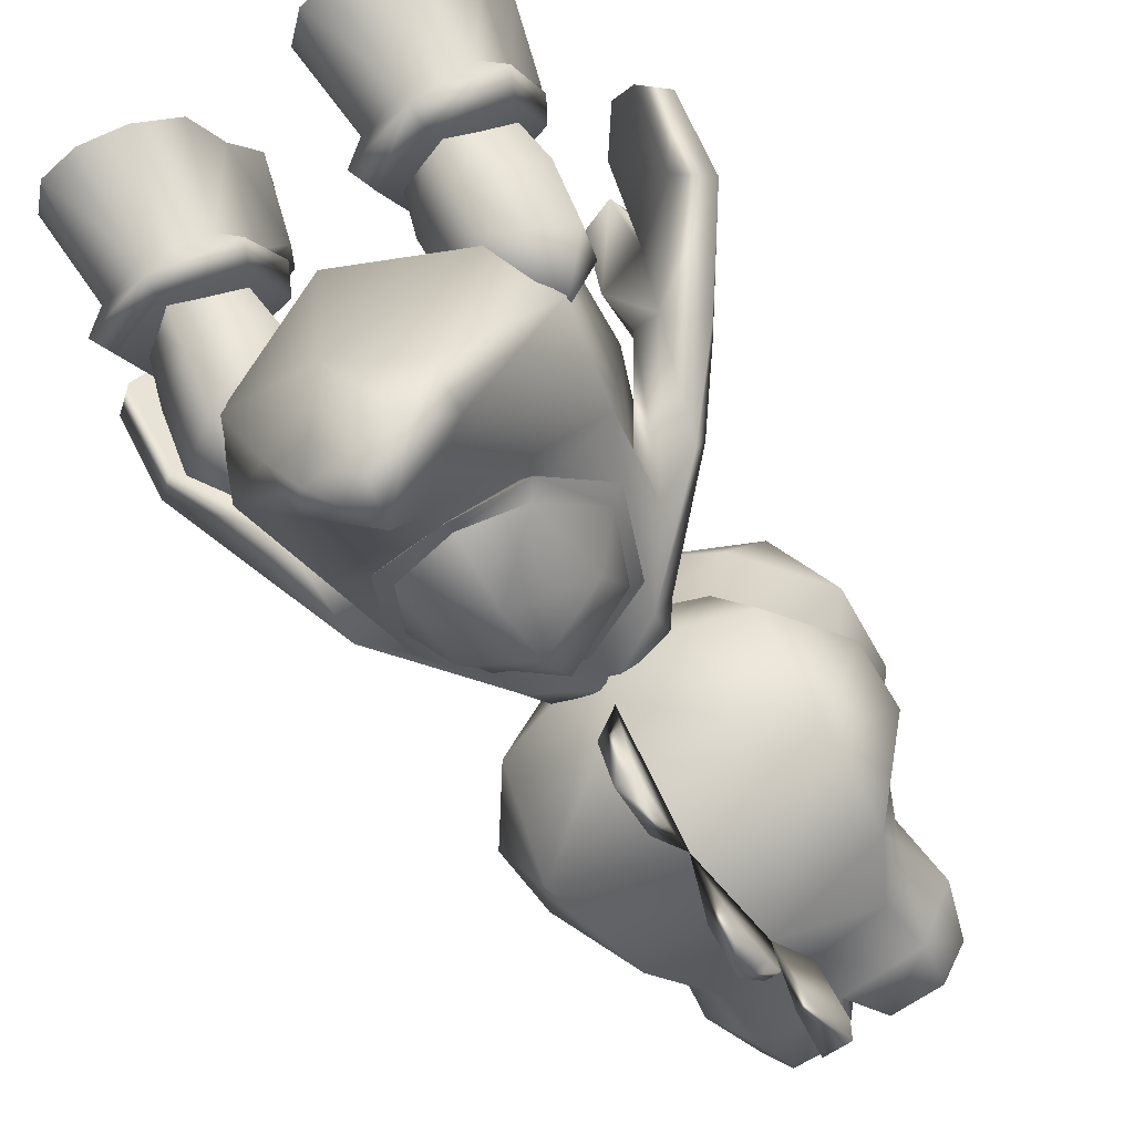
<metadata>
{"format":"obj","ext":"obj","renderer":"f3d","projection":"perspective","resolution":1024,"background":"white","views":[{"elev":-67.4,"azim":33.3,"up":"+Z"}]}
</metadata>
<code>
g Yoshi_P_Sit_004
v 0.6768 0.9552 -0.2954
v 0.749 1.385 -0.3368
v 0.3732 1.122 -0.1288
v 0.3384 0.9074 0.1134
v 0.6777 0.735 -0.07708
v 0.4291 1.349 0.08186
v 0.432 1.136 0.3884
v 0.4189 0.6016 0.3255
v 0.4926 0.7327 0.52
v 0.6877 0.777 0.5863
v 0.7105 1.189 0.4486
v 0.9204 1.13 0.3826
v 0.8432 0.7306 0.5181
v 0.9786 0.941 0.1524
v 0.9148 1.372 0.04869
v 0.7103 1.415 0.1049
v 0.9761 1.167 -0.1321
v 0.6768 0.9552 -0.2954
v 0.6777 0.735 -0.07708
v 0.8916 0.6328 0.3732
v 0.6692 0.4847 0.153
v 0.6692 0.4847 0.153
v 8.464e-06 2.707 -0.306
v 0.3772 2.547 -0.2915
v 8.464e-06 1.927 -0.04299
v -0.379 2.545 -0.2929
v -0.5775 2.065 -0.4809
v 0.5774 2.065 -0.4809
v 0.3827 1.721 -0.8759
v -0.3827 1.721 -0.8759
v 8.464e-06 1.658 -1.001
v -0.3827 1.721 -0.8759
v -0.3244 1.798 -0.8898
v -0.5045 2.109 -0.5409
v -0.5775 2.065 -0.4809
v -0.379 2.545 -0.2929
v -0.3314 2.476 -0.4101
v -0.02541 2.651 -0.3944
v 8.464e-06 2.707 -0.306
v 0.0045 1.729 -0.9293
v 8.464e-06 1.658 -1.001
v 0.3772 2.547 -0.2915
v 0.337 2.494 -0.3901
v 0.5042 2.117 -0.5362
v 0.5774 2.065 -0.4809
v 0.3827 1.721 -0.8759
v 0.3155 1.804 -0.8868
v 8.464e-06 2.574 -0.723
v -0.02541 2.651 -0.3944
v -0.3314 2.476 -0.4101
v -0.3502 2.26 -0.7719
v -0.5045 2.109 -0.5409
v -0.3244 1.798 -0.8898
v 8.464e-06 2.078 -1.036
v 8.464e-06 2.374 -0.9517
v 0.0045 1.729 -0.9293
v 0.337 2.494 -0.3901
v 0.3502 2.26 -0.7719
v 0.5042 2.117 -0.5362
v 0.3155 1.804 -0.8868
v 1.04 0.04981 0.603
v 0.939 0.4512 0.2265
v 0.8732 -0.09648 0.3861
v 0.6544 0.3661 0.1002
v 0.6544 -0.137 0.3261
v 1.032 0.2903 0.9595
v 0.9642 0.6762 0.56
v 1.085 0.4543 1.203
v 0.9899 0.8247 1.007
v 0.9136 0.9787 1.271
v 0.6544 0.7857 0.7224
v 0.971 0.6463 1.487
v 0.6544 0.4008 -0.02257
v 1.052 0.5242 0.1606
v 0.6544 0.5526 -0.03809
v 0.9926 0.6526 0.1103
v 0.6544 0.9973 0.6213
v 0.9926 0.8766 0.4423
v 0.3161 0.8766 0.4423
v 0.3161 0.6526 0.1103
v 0.2569 0.782 0.5426
v 0.2569 0.5242 0.1606
v 0.6544 0.4008 -0.02257
v 0.3697 0.4513 0.2265
v 0.6544 0.3661 0.1002
v 0.4354 -0.09648 0.3861
v 0.6544 -0.137 0.3261
v 0.269 0.04981 0.603
v 0.2768 0.2903 0.9595
v 0.3445 0.6762 0.56
v 0.3188 0.8247 1.007
v 0.2234 0.4543 1.203
v 0.4026 0.9787 1.271
v 0.3376 0.6463 1.487
v 0.6544 0.9261 0.7562
v 1.052 0.782 0.5426
v 0.6458 1.059 1.217
v 0.6544 0.9208 1.473
v 0.6544 0.7147 1.589
v 0.4354 -0.09648 0.3861
v 0.269 0.04981 0.603
v 1.04 0.04981 0.603
v 0.8732 -0.09648 0.3861
v 1.032 0.2903 0.9595
v 0.2768 0.2903 0.9595
v 1.085 0.4543 1.203
v 0.2234 0.4543 1.203
v 0.971 0.6463 1.487
v 0.3376 0.6463 1.487
v 0.6544 0.7147 1.589
v 0.6544 -0.137 0.3261
v 0.7399 2.31 0.3331
v 0.8969 2.09 0.6082
v 0.7648 1.997 0.6184
v 1.069 2.039 0.4544
v 0.8485 2.303 0.1221
v 0.835 2.241 -0.05748
v 1.132 1.928 0.3262
v 0.3096 2.736 -0.1771
v 0.5992 2.333 -0.1474
v 0.9624 1.777 0.321
v 0.8108 1.819 0.4547
v 0.3579 2.715 0.2667
v 0.3624 2.799 0.03797
v 0.5093 2.271 0.209
v 0.8108 1.819 0.4547
v 0.5992 2.333 -0.1474
v 0.3096 2.736 -0.1771
v 0.276 2.926 0.01459
v -0.02398 2.917 -0.1968
v 0.6725 1.857 -0.2684
v 0.5992 2.333 -0.1474
v 0.5093 2.271 0.209
v 0.732 1.837 0.436
v -0.02398 1.936 -0.6646
v 0.3624 2.799 0.03797
v 0.3579 2.715 0.2667
v 0.5417 2.344 0.4165
v 0.7877 1.334 -0.3157
v 0.3521 1.29 -1.126
v -0.02398 1.544 -1.125
v -0.02398 1.392 -1.572
v 0.3537 1.049 -1.063
v 0.6201 0.9926 -0.2599
v 0.7801 1.314 0.3467
v 0.2241 1.145 -1.32
v -0.02398 0.8672 -0.9511
v 0.3537 1.049 -1.063
v 0.2241 1.145 -1.32
v 0.6201 0.9926 -0.2599
v -0.02398 0.7482 -0.1039
v -0.02398 1.121 0.7271
v 0.7801 1.314 0.3467
v 0.732 1.837 0.436
v -0.02398 1.844 0.8877
v 0.5417 2.344 0.4165
v -0.02398 2.346 0.7367
v 0.3579 2.715 0.2667
v -0.02398 1.145 -1.32
v -0.02398 1.392 -1.572
v -0.02398 2.943 0.3685
v 0.276 2.926 0.01459
v -0.6679 0.9926 -0.2599
v -0.8281 1.314 0.3467
v -0.7798 1.837 0.436
v -0.5896 2.344 0.4165
v -0.4028 2.716 0.2643
v -0.324 2.926 0.01459
v -0.272 1.145 -1.32
v -0.4017 1.049 -1.063
v 1.467 1.135 0.8802
v 1.447 1.504 0.6603
v 1.286 1.358 0.5777
v 1.339 1.018 0.8578
v 1.178 1.101 1.207
v 1.305 1.229 1.203
v 1.335 1.656 0.9253
v 1.045 1.798 1.119
v 1.103 1.474 1.419
v 0.9384 1.713 1.104
v 0.9876 1.368 1.418
v 0.9106 1.502 1.35
v 0.9492 1.646 1.423
v 1.069 2.039 0.4544
v 0.8969 2.09 0.6082
v 0.7487 1.915 1.035
v 0.8167 1.6 1.461
v 1.132 1.928 0.3262
v 0.7648 1.997 0.6184
v 0.9624 1.777 0.321
v 1.178 1.101 1.207
v 1.339 1.018 0.8578
v 1.286 1.358 0.5777
v 0.9876 1.368 1.418
v 0.9384 1.713 1.104
v 0.9624 1.777 0.321
v 0.7057 1.74 0.9245
v 0.9106 1.502 1.35
v 0.7341 1.562 1.332
v 0.7487 1.915 1.035
v 0.8167 1.6 1.461
v 0.8108 1.819 0.4547
v 0.7648 1.997 0.6184
v -0.7674 2.278 0.3576
v -0.7557 1.948 0.6581
v -0.8935 2.033 0.6573
v -1.07 1.977 0.5099
v -0.8754 2.269 0.1464
v -0.8615 2.205 -0.03247
v -1.132 1.866 0.3809
v -0.9539 1.726 0.3626
v -0.3577 2.734 -0.1801
v -0.6472 2.333 -0.1474
v -0.7988 1.773 0.4904
v -0.4028 2.716 0.2643
v -0.4086 2.799 0.03501
v -0.542 2.252 0.2947
v -0.7988 1.773 0.4904
v -0.6472 2.333 -0.1474
v -0.3577 2.734 -0.1801
v -0.02398 2.917 -0.1968
v -0.324 2.926 0.01459
v -0.7205 1.857 -0.2684
v -0.6472 2.333 -0.1474
v -0.542 2.252 0.2947
v -0.7798 1.837 0.436
v -0.02398 1.936 -0.6646
v -0.4086 2.799 0.03501
v -0.4028 2.716 0.2643
v -0.5896 2.344 0.4165
v -0.8357 1.334 -0.3157
v -0.4001 1.29 -1.126
v -0.02398 1.544 -1.125
v -0.02398 1.392 -1.572
v -0.4017 1.049 -1.063
v -0.6679 0.9926 -0.2599
v -0.8281 1.314 0.3467
v -0.272 1.145 -1.32
v -1.391 1.036 0.9213
v -1.258 0.928 0.8888
v -1.239 1.279 0.6188
v -1.404 1.413 0.714
v -1.085 1.01 1.233
v -1.22 1.129 1.239
v -1.289 1.563 0.9787
v -0.9991 1.716 1.164
v -1.022 1.379 1.454
v -0.8881 1.638 1.14
v -0.9012 1.28 1.444
v -0.8359 1.421 1.378
v -0.8796 1.56 1.457
v -1.07 1.977 0.5099
v -0.8935 2.033 0.6573
v -0.7145 1.853 1.07
v -0.7428 1.522 1.487
v -1.132 1.866 0.3809
v -0.9539 1.726 0.3626
v -0.7557 1.948 0.6581
v -1.239 1.279 0.6188
v -1.258 0.928 0.8888
v -1.085 1.01 1.233
v -0.9012 1.28 1.444
v -0.8881 1.638 1.14
v -0.9539 1.726 0.3626
v -0.6666 1.686 0.9518
v -0.8359 1.421 1.378
v -0.6644 1.493 1.354
v -0.7145 1.853 1.07
v -0.7428 1.522 1.487
v -0.7988 1.773 0.4904
v -0.7557 1.948 0.6581
v -0.6768 0.9552 -0.2954
v -0.3278 1.122 -0.1288
v -0.749 1.385 -0.3368
v -0.3384 0.9074 0.1134
v -0.6776 0.735 -0.07708
v -0.4291 1.349 0.08186
v -0.432 1.136 0.3884
v -0.4188 0.6016 0.3255
v -0.4926 0.7327 0.52
v -0.6876 0.777 0.5863
v -0.7105 1.189 0.4486
v -0.9204 1.13 0.3826
v -0.8433 0.7306 0.5181
v -0.9786 0.941 0.1524
v -0.9148 1.372 0.04869
v -0.7103 1.415 0.1049
v -0.9761 1.167 -0.1321
v -0.6768 0.9552 -0.2954
v -0.6776 0.735 -0.07708
v -0.8916 0.6328 0.3732
v -0.6692 0.4847 0.153
v -0.6692 0.4847 0.153
v -1.04 0.04981 0.603
v -0.8733 -0.09648 0.3861
v -0.939 0.4513 0.2265
v -0.6544 0.3661 0.1002
v -0.6544 -0.137 0.3261
v -1.032 0.2903 0.9595
v -0.9642 0.6762 0.56
v -1.085 0.4543 1.203
v -0.9885 0.8247 1.007
v -0.884 0.9787 1.271
v -0.6544 0.7857 0.7224
v -0.9711 0.6463 1.487
v -0.6544 0.4008 -0.02257
v -1.052 0.5242 0.1606
v -0.6544 0.5227 0.01122
v -0.9926 0.6409 0.1433
v -0.6544 0.9973 0.6213
v -0.9926 0.9053 0.4389
v -0.316 0.9053 0.4389
v -0.316 0.6409 0.1433
v -0.2568 0.782 0.5426
v -0.2568 0.5242 0.1606
v -0.6544 0.4008 -0.02257
v -0.3696 0.4512 0.2265
v -0.6544 0.3661 0.1002
v -0.4354 -0.08392 0.4065
v -0.6544 -0.137 0.3261
v -0.269 0.04981 0.603
v -0.2767 0.2903 0.9595
v -0.3445 0.6762 0.56
v -0.3201 0.8247 1.007
v -0.2234 0.4543 1.203
v -0.4321 0.9787 1.271
v -0.3376 0.6463 1.487
v -0.6544 0.9261 0.7562
v -1.052 0.782 0.5426
v -0.6458 1.059 1.217
v -0.6544 0.9208 1.473
v -0.6544 0.7147 1.589
v -0.4354 -0.08392 0.4065
v -0.8733 -0.09648 0.3861
v -1.04 0.04981 0.603
v -0.269 0.04981 0.603
v -1.032 0.2903 0.9595
v -0.2767 0.2903 0.9595
v -1.085 0.4543 1.203
v -0.2234 0.4543 1.203
v -0.9711 0.6463 1.487
v -0.3376 0.6463 1.487
v -0.6544 0.7147 1.589
v -0.6544 -0.137 0.3261
v 0.5339 3.925 0.4834
v 0.4228 3.453 0.5718
v 0.8218 3.597 1.135
v 0.4712 3.144 1.124
v 0.5732 3.398 1.645
v 8.464e-06 2.992 1.344
v 8.464e-06 3.074 0.7978
v 8.464e-06 3.212 1.781
v 0.0002127 3.666 2
v 0.6023 3.89 1.711
v 0.78 4.079 1.2
v 0.5047 4.389 0.7724
v 0.4473 4.463 1.257
v 0.2922 4.31 1.746
v 0.002459 4.116 1.95
v 8.464e-06 4.65 1.272
v 8.464e-06 4.565 0.8032
v 0.1645 4.359 0.4935
v 0.3759 4.197 0.4686
v 8.464e-06 4.496 1.756
v 8.464e-06 3.074 0.7978
v 0.4228 3.453 0.5718
v 0.7111 3.39 0.404
v 0.6364 3.882 0.3855
v 0.9054 3.779 0.05205
v 0.7177 3.98 0.03521
v 0.9231 3.397 0.04134
v 0.6519 3.022 0.01163
v 0.695 3.435 -0.4744
v 8.464e-06 2.805 -0.0194
v 0.4302 3.026 0.4331
v 8.464e-06 2.905 -0.3966
v 8.464e-06 3.45 -0.8489
v 8.464e-06 4.107 -0.6022
v 0.6057 4.064 -0.3503
v 0.412 4.439 -0.1988
v 0.5693 4.325 0.02888
v 0.5358 4.206 0.3667
v 0.5339 3.925 0.4834
v 0.3759 4.197 0.4686
v 8.464e-06 4.518 -0.1557
v 8.464e-06 2.866 0.4373
v 0.64 4.656 0.1315
v 0.5693 4.325 0.02888
v 0.5358 4.206 0.3667
v 0.4374 4.729 -0.1529
v 0.5332 4.981 0.1758
v 0.4666 4.904 0.4408
v 0.3448 5.116 0.2676
v 0.2312 4.966 0.4744
v 0.3927 4.992 -0.06442
v 0.1719 5.118 0.2347
v 8.464e-06 4.95 0.3284
v 0.1094 5.003 -0.05728
v 0.412 4.439 -0.1988
v 8.464e-06 4.518 -0.1557
v 8.464e-06 4.748 -0.1613
v 0.1645 4.359 0.4935
v 8.464e-06 4.381 0.3675
v 0.3759 4.197 0.4686
v 0.5563 4.592 0.4162
v -0.5337 3.925 0.4834
v -0.8214 3.598 1.083
v -0.4251 3.453 0.5718
v -0.4722 3.145 1.102
v -0.5823 3.399 1.519
v -0.6055 3.89 1.713
v 0.0002127 3.666 2
v 8.464e-06 3.212 1.781
v 8.464e-06 2.992 1.344
v 8.464e-06 3.074 0.7978
v 0.002459 4.116 1.95
v -0.2922 4.31 1.746
v 8.464e-06 4.496 1.756
v 8.464e-06 4.65 1.272
v -0.4474 4.463 1.257
v -0.7809 4.079 1.234
v -0.5043 4.344 0.7724
v 8.464e-06 4.565 0.8032
v -0.1645 4.359 0.4935
v -0.376 4.196 0.4686
v 8.464e-06 4.381 0.3675
v 0.1645 4.359 0.4935
v -0.1645 4.359 0.4935
v 8.464e-06 4.565 0.8032
v 8.464e-06 3.074 0.7978
v -0.7118 3.39 0.404
v -0.4251 3.453 0.5718
v -0.6361 3.882 0.3855
v -0.4325 3.026 0.4331
v -0.923 3.397 0.04134
v 8.464e-06 2.866 0.4373
v -0.5337 3.925 0.4834
v -0.536 4.206 0.3667
v -0.376 4.196 0.4686
v -0.9054 3.779 0.05205
v -0.695 3.435 -0.4744
v -0.6519 3.022 0.01163
v 8.464e-06 2.805 -0.0194
v 8.464e-06 2.905 -0.3966
v 8.464e-06 3.45 -0.8489
v 8.464e-06 4.107 -0.6022
v -0.6054 4.07 -0.3503
v -0.7173 3.986 0.03521
v -0.412 4.439 -0.1988
v -0.5693 4.325 0.02888
v 8.464e-06 4.518 -0.1557
v -0.6401 4.656 0.1315
v -0.536 4.206 0.3667
v -0.5693 4.325 0.02888
v -0.4374 4.729 -0.1529
v -0.5332 4.981 0.1758
v -0.4666 4.904 0.4408
v -0.3447 5.116 0.2676
v -0.2313 4.966 0.4744
v -0.3927 4.992 -0.06442
v -0.1719 5.118 0.2347
v 8.464e-06 4.95 0.3284
v -0.1094 5.003 -0.05728
v -0.412 4.439 -0.1988
v 8.464e-06 4.518 -0.1557
v 8.464e-06 4.748 -0.1613
v -0.1645 4.359 0.4935
v 8.464e-06 4.381 0.3675
v -0.376 4.196 0.4686
v -0.5564 4.592 0.4162
v 0.07525 4.619 -0.7698
v -0.07523 4.619 -0.7698
v -0.03756 4.342 -0.8084
v 0.03758 4.342 -0.8084
v 0.0486 4.691 -0.4717
v -0.04858 4.691 -0.4717
v 8.464e-06 4.518 -0.1557
v 8.464e-06 4.107 -0.6022
v 8.464e-06 4.518 -0.1557
v 8.464e-06 4.107 -0.6022
v 8.464e-06 4.518 -0.1557
v 8.464e-06 4.107 -0.6022
v 8.464e-06 2.905 -0.3966
v 0.05881 2.852 -0.7775
v -0.05879 2.852 -0.7775
v -0.05144 2.958 -1.015
v 0.05146 2.958 -1.015
v 0.04411 3.206 -1.044
v -0.04409 3.206 -1.044
v 8.464e-06 3.45 -0.8489
v 8.464e-06 3.45 -0.8489
v 8.464e-06 2.905 -0.3966
v 8.464e-06 3.45 -0.8489
v 8.464e-06 2.905 -0.3966
v 8.464e-06 3.45 -0.8489
v 0.05238 3.654 -1.095
v -0.05236 3.654 -1.095
v -0.06982 3.908 -1.131
v 0.06983 3.908 -1.131
v 0.04115 4.084 -0.9325
v -0.04123 4.084 -0.9325
v 8.464e-06 4.107 -0.6022
v 8.464e-06 3.45 -0.8489
v 8.464e-06 4.107 -0.6022
v 8.464e-06 4.107 -0.6022
v 8.464e-06 3.45 -0.8489
g Yoshi_P_Sit_004_0
f 3 2 1
f 3 1 4
f 1 5 4
f 3 4 6
f 2 3 6
f 4 7 6
f 4 8 7
f 8 9 7
f 7 9 10
f 11 7 10
f 7 11 6
f 11 10 12
f 10 13 12
f 14 12 13
f 12 14 15
f 12 15 11
f 15 2 16
f 15 16 11
f 11 16 6
f 2 6 16
f 14 17 15
f 2 15 17
f 17 18 2
f 17 14 19
f 18 17 19
f 20 14 13
f 14 20 19
f 20 21 19
f 22 8 4
f 5 22 4
f 25 24 23
f 26 25 23
f 25 26 27
f 25 28 24
f 25 29 28
f 25 27 30
f 31 29 25
f 30 31 25
f 34 33 32
f 35 34 32
f 34 35 36
f 37 34 36
f 38 37 36
f 39 38 36
f 32 33 40
f 41 32 40
f 38 39 42
f 43 38 42
f 43 42 44
f 42 45 44
f 44 45 46
f 46 41 40
f 47 44 46
f 47 46 40
f 50 49 48
f 50 48 51
f 52 50 51
f 53 52 51
f 54 53 51
f 55 54 51
f 51 48 55
f 56 53 54
f 49 57 48
f 48 57 58
f 55 58 54
f 48 58 55
f 57 59 58
f 60 58 59
f 58 60 54
f 60 56 54
f 63 62 61
f 62 63 64
f 63 65 64
f 61 62 66
f 62 67 66
f 66 67 68
f 67 69 68
f 69 70 68
f 69 71 70
f 69 67 71
f 70 72 68
f 64 73 62
f 73 74 62
f 74 73 75
f 76 74 75
f 75 77 76
f 77 78 76
f 77 75 79
f 75 80 79
f 81 79 80
f 82 81 80
f 83 82 80
f 75 83 80
f 82 83 84
f 83 85 84
f 86 84 85
f 87 86 85
f 84 86 88
f 88 89 84
f 89 90 84
f 90 81 82
f 84 90 82
f 91 90 89
f 92 91 89
f 93 91 92
f 94 93 92
f 81 90 71
f 71 91 93
f 90 91 71
f 95 81 71
f 81 95 79
f 95 77 79
f 77 95 78
f 95 96 78
f 96 95 71
f 76 78 96
f 74 76 96
f 74 96 62
f 96 67 62
f 67 96 71
f 97 71 93
f 98 97 93
f 94 98 93
f 94 99 98
f 98 99 72
f 70 98 72
f 98 70 97
f 97 70 71
f 102 101 100
f 103 102 100
f 102 104 101
f 104 105 101
f 105 104 106
f 107 105 106
f 107 106 108
f 109 107 108
f 108 110 109
f 100 111 103
f 114 113 112
f 112 113 115
f 116 112 115
f 117 116 115
f 118 117 115
f 116 117 119
f 117 120 119
f 121 120 117
f 121 117 118
f 120 121 122
f 112 116 123
f 116 124 123
f 116 119 124
f 112 123 125
f 125 114 112
f 125 126 114
f 127 126 125
f 130 129 128
f 130 128 131
f 131 128 132
f 132 133 131
f 133 134 131
f 135 130 131
f 129 136 128
f 137 136 129
f 137 138 133
f 138 134 133
f 134 139 131
f 140 131 139
f 131 140 141
f 135 131 141
f 142 141 140
f 140 139 143
f 143 139 144
f 139 145 144
f 134 145 139
f 146 140 143
f 146 142 140
f 149 148 147
f 148 150 147
f 150 151 147
f 151 150 152
f 150 153 152
f 153 154 152
f 154 155 152
f 155 154 156
f 157 155 156
f 157 156 158
f 159 149 147
f 160 149 159
f 161 157 158
f 158 162 161
f 151 163 147
f 163 151 152
f 164 163 152
f 165 164 152
f 155 165 152
f 155 157 166
f 165 155 166
f 166 157 167
f 157 161 167
f 168 167 161
f 169 160 159
f 169 159 147
f 170 169 147
f 163 170 147
f 173 172 171
f 174 173 171
f 175 174 171
f 176 171 172
f 176 175 171
f 177 176 172
f 176 177 178
f 179 176 178
f 175 176 179
f 179 178 180
f 181 179 180
f 181 175 179
f 180 178 182
f 182 178 183
f 177 184 178
f 184 177 172
f 184 185 178
f 178 185 186
f 183 178 186
f 187 183 186
f 187 182 183
f 188 184 172
f 185 189 186
f 190 188 172
f 173 190 172
f 193 192 191
f 191 194 193
f 194 195 193
f 196 193 195
f 196 195 197
f 195 198 197
f 198 199 197
f 200 197 199
f 200 199 201
f 198 201 199
f 197 202 196
f 197 203 202
f 200 203 197
f 206 205 204
f 206 204 207
f 204 208 207
f 208 209 207
f 209 210 207
f 210 209 211
f 209 208 212
f 213 209 212
f 211 209 213
f 211 213 214
f 208 204 215
f 216 208 215
f 212 208 216
f 215 204 217
f 205 217 204
f 218 217 205
f 218 219 217
f 222 221 220
f 220 221 223
f 220 223 224
f 225 224 223
f 226 225 223
f 221 227 223
f 228 222 220
f 228 229 222
f 230 229 225
f 226 230 225
f 231 226 223
f 223 232 231
f 223 227 233
f 232 223 233
f 233 234 232
f 231 232 235
f 231 235 236
f 237 231 236
f 237 226 231
f 232 238 235
f 234 238 232
f 241 240 239
f 242 241 239
f 240 243 239
f 239 244 242
f 243 244 239
f 244 245 242
f 245 244 246
f 244 247 246
f 244 243 247
f 246 247 248
f 247 249 248
f 243 249 247
f 246 248 250
f 246 250 251
f 252 245 246
f 245 252 242
f 253 252 246
f 253 246 254
f 246 251 254
f 251 255 254
f 250 255 251
f 252 256 242
f 256 257 242
f 258 253 254
f 257 241 242
f 261 260 259
f 259 262 261
f 259 263 262
f 259 264 263
f 263 264 265
f 266 263 265
f 267 266 265
f 265 268 267
f 267 268 269
f 269 266 267
f 270 265 264
f 271 265 270
f 271 268 265
f 274 273 272
f 272 273 275
f 276 272 275
f 275 273 277
f 273 274 277
f 278 275 277
f 279 275 278
f 280 279 278
f 280 278 281
f 278 282 281
f 282 278 277
f 281 282 283
f 284 281 283
f 283 285 284
f 285 283 286
f 286 283 282
f 274 286 287
f 287 286 282
f 287 282 277
f 277 274 287
f 288 285 286
f 286 274 288
f 289 288 274
f 288 289 290
f 285 288 290
f 285 291 284
f 291 285 290
f 292 291 290
f 279 293 275
f 293 276 275
f 296 295 294
f 295 296 297
f 298 295 297
f 296 294 299
f 300 296 299
f 300 299 301
f 302 300 301
f 303 302 301
f 304 302 303
f 300 302 304
f 305 303 301
f 306 297 296
f 307 306 296
f 306 307 308
f 307 309 308
f 310 308 309
f 311 310 309
f 308 310 312
f 313 308 312
f 312 314 313
f 314 315 313
f 316 308 313
f 315 316 313
f 316 315 317
f 318 316 317
f 317 319 318
f 319 320 318
f 319 317 321
f 322 321 317
f 323 322 317
f 323 317 315
f 314 323 315
f 323 324 322
f 324 325 322
f 324 326 325
f 326 327 325
f 323 314 304
f 324 304 326
f 324 323 304
f 314 328 304
f 328 314 312
f 310 328 312
f 328 310 311
f 329 328 311
f 328 329 304
f 311 309 329
f 309 307 329
f 329 307 296
f 300 329 296
f 329 300 304
f 304 330 326
f 330 331 326
f 331 327 326
f 332 327 331
f 332 331 305
f 331 303 305
f 303 331 330
f 303 330 304
f 335 334 333
f 336 335 333
f 337 335 336
f 338 337 336
f 337 338 339
f 338 340 339
f 339 340 341
f 340 342 341
f 343 341 342
f 344 333 334
f 347 346 345
f 346 347 348
f 348 347 349
f 350 348 349
f 348 350 351
f 346 348 351
f 352 350 349
f 349 353 352
f 354 353 349
f 354 349 347
f 354 347 355
f 355 347 345
f 355 345 356
f 357 355 356
f 355 357 358
f 354 355 358
f 354 358 359
f 354 359 353
f 360 357 356
f 357 360 358
f 361 360 356
f 361 356 362
f 356 363 362
f 360 364 358
f 359 358 364
f 345 363 356
f 367 366 365
f 368 366 367
f 369 368 367
f 370 368 369
f 371 369 367
f 371 367 372
f 371 373 369
f 372 373 371
f 372 374 373
f 372 375 374
f 375 367 365
f 367 375 372
f 374 376 373
f 377 373 376
f 377 378 373
f 378 379 373
f 369 373 379
f 370 369 379
f 378 380 379
f 380 381 379
f 381 370 379
f 370 381 382
f 368 370 382
f 368 382 383
f 383 382 384
f 380 378 385
f 375 386 374
f 386 375 365
f 366 368 383
f 389 388 387
f 387 388 390
f 387 390 391
f 387 391 392
f 393 392 391
f 394 392 393
f 390 395 391
f 393 391 395
f 393 395 396
f 396 394 393
f 396 397 394
f 396 398 397
f 395 398 396
f 398 395 390
f 388 399 390
f 399 400 390
f 400 401 390
f 401 398 390
f 397 398 401
f 402 392 394
f 397 402 394
f 402 397 403
f 404 392 402
f 404 405 392
f 404 389 405
f 405 387 392
f 405 389 387
f 408 407 406
f 407 408 409
f 407 409 410
f 411 407 410
f 412 411 410
f 412 410 413
f 413 410 414
f 410 409 414
f 414 409 415
f 409 408 415
f 416 411 412
f 417 411 416
f 417 416 418
f 418 419 417
f 419 420 417
f 420 421 417
f 421 411 417
f 421 407 411
f 407 421 406
f 406 421 422
f 421 420 422
f 420 419 422
f 419 423 422
f 422 423 424
f 425 422 424
f 425 406 422
f 428 427 426
f 429 427 428
f 432 431 430
f 431 432 433
f 431 434 430
f 434 431 435
f 434 436 430
f 433 432 437
f 438 433 437
f 438 437 439
f 440 435 431
f 433 440 431
f 441 435 440
f 441 442 435
f 434 435 442
f 434 442 443
f 443 442 441
f 436 434 443
f 444 443 441
f 441 445 444
f 446 445 441
f 447 446 441
f 441 440 447
f 447 440 448
f 433 448 440
f 438 448 433
f 449 446 447
f 450 449 447
f 450 448 438
f 448 450 447
f 446 449 451
f 454 453 452
f 454 452 455
f 455 452 456
f 456 452 457
f 457 458 456
f 457 459 458
f 460 455 456
f 456 458 460
f 460 458 461
f 459 461 458
f 462 461 459
f 463 461 462
f 463 460 461
f 460 463 455
f 464 454 455
f 465 464 455
f 466 465 455
f 463 466 455
f 463 462 466
f 457 467 459
f 467 462 459
f 462 467 468
f 457 469 467
f 470 469 457
f 453 469 470
f 452 470 457
f 453 470 452
f 473 472 471
f 474 473 471
f 475 471 472
f 475 474 471
f 476 475 472
f 476 472 473
f 477 475 476
f 478 473 474
f 476 473 479
f 473 480 479
f 475 481 474
f 481 482 474
f 485 484 483
f 484 485 486
f 487 484 486
f 487 486 488
f 484 487 488
f 486 489 488
f 489 486 485
f 490 488 489
f 489 485 491
f 485 492 491
f 484 488 493
f 494 484 493
f 497 496 495
f 496 497 498
f 499 496 498
f 500 499 498
f 496 499 500
f 501 500 498
f 497 501 498
f 501 497 502
f 497 503 502
f 500 501 504
f 496 500 505
f 506 496 505

</code>
